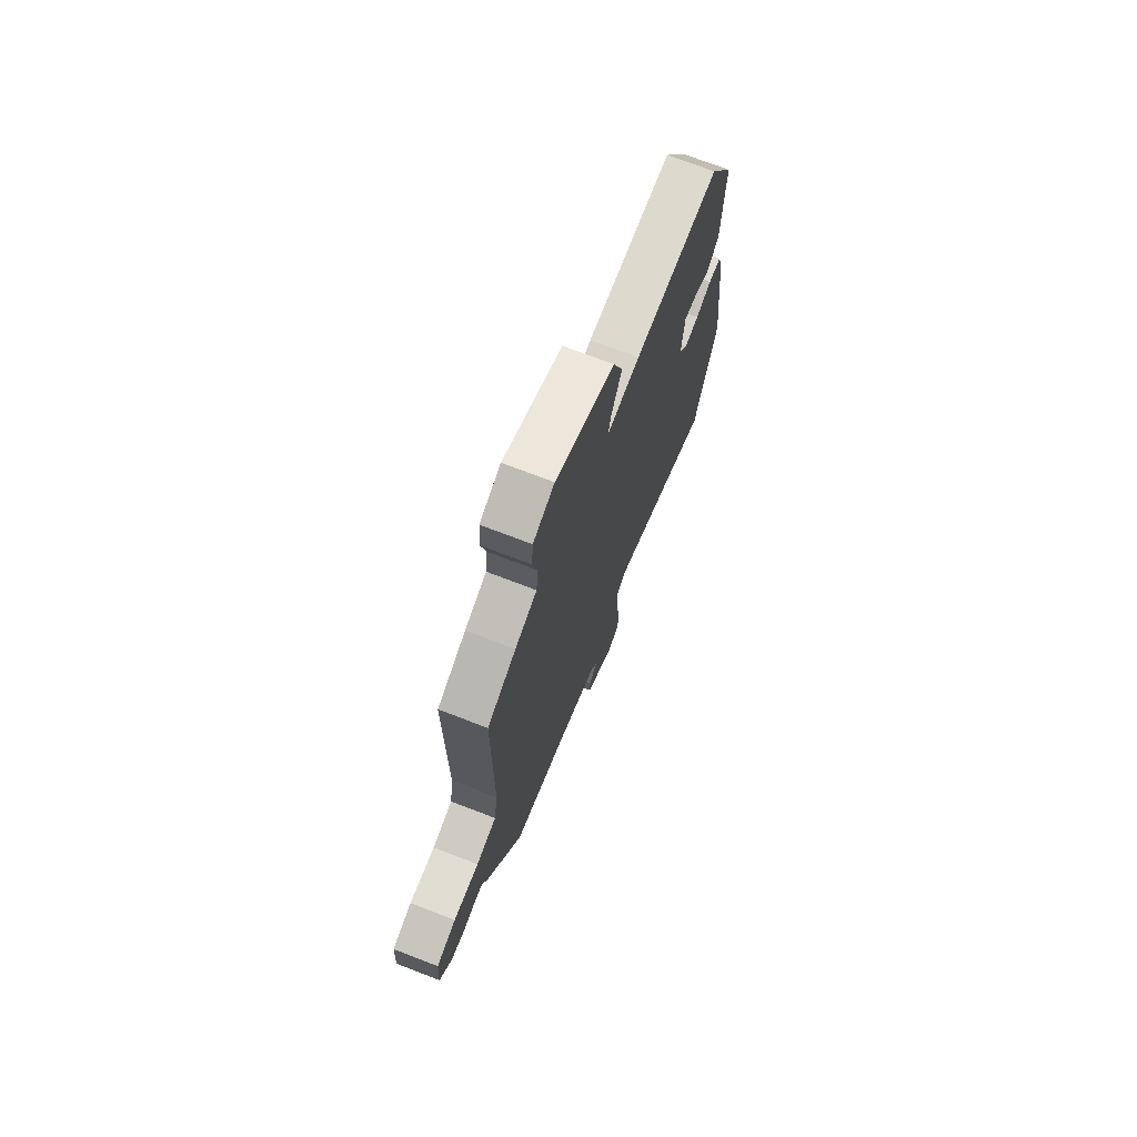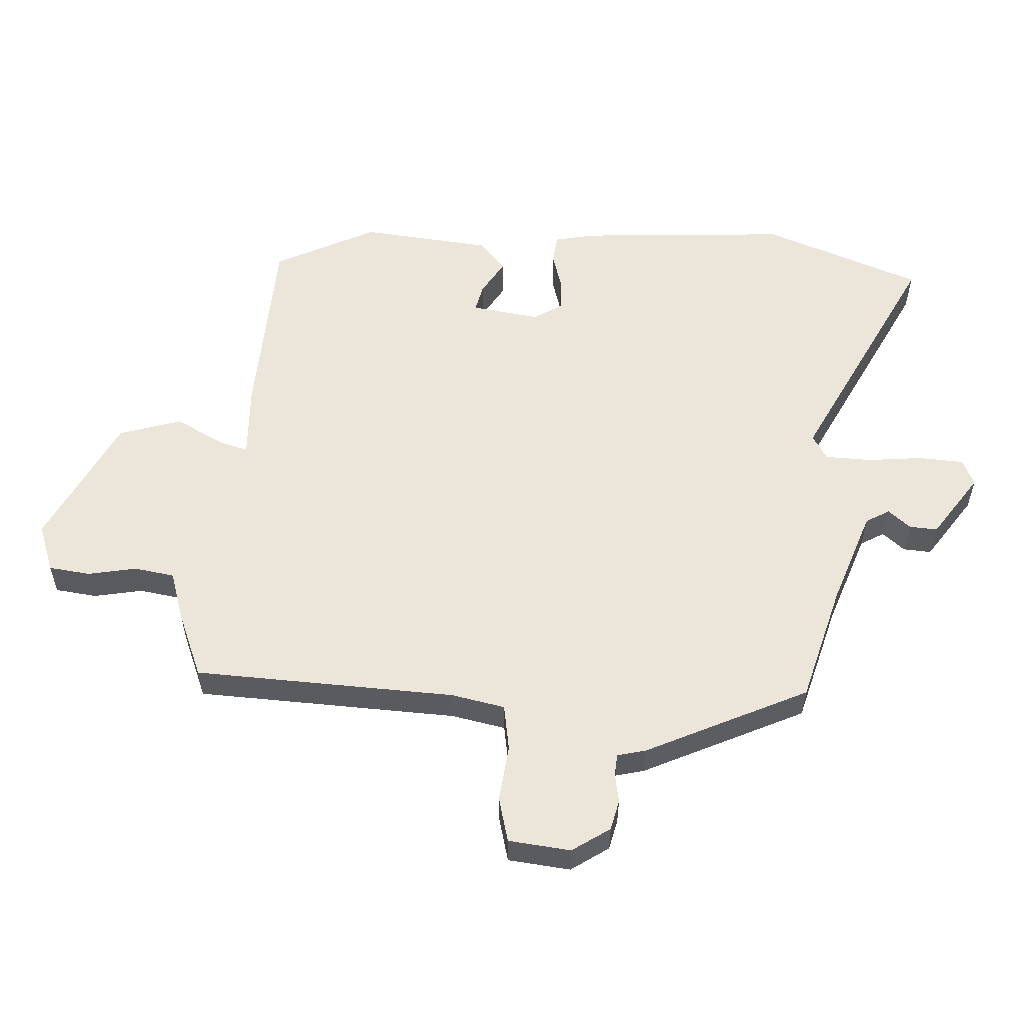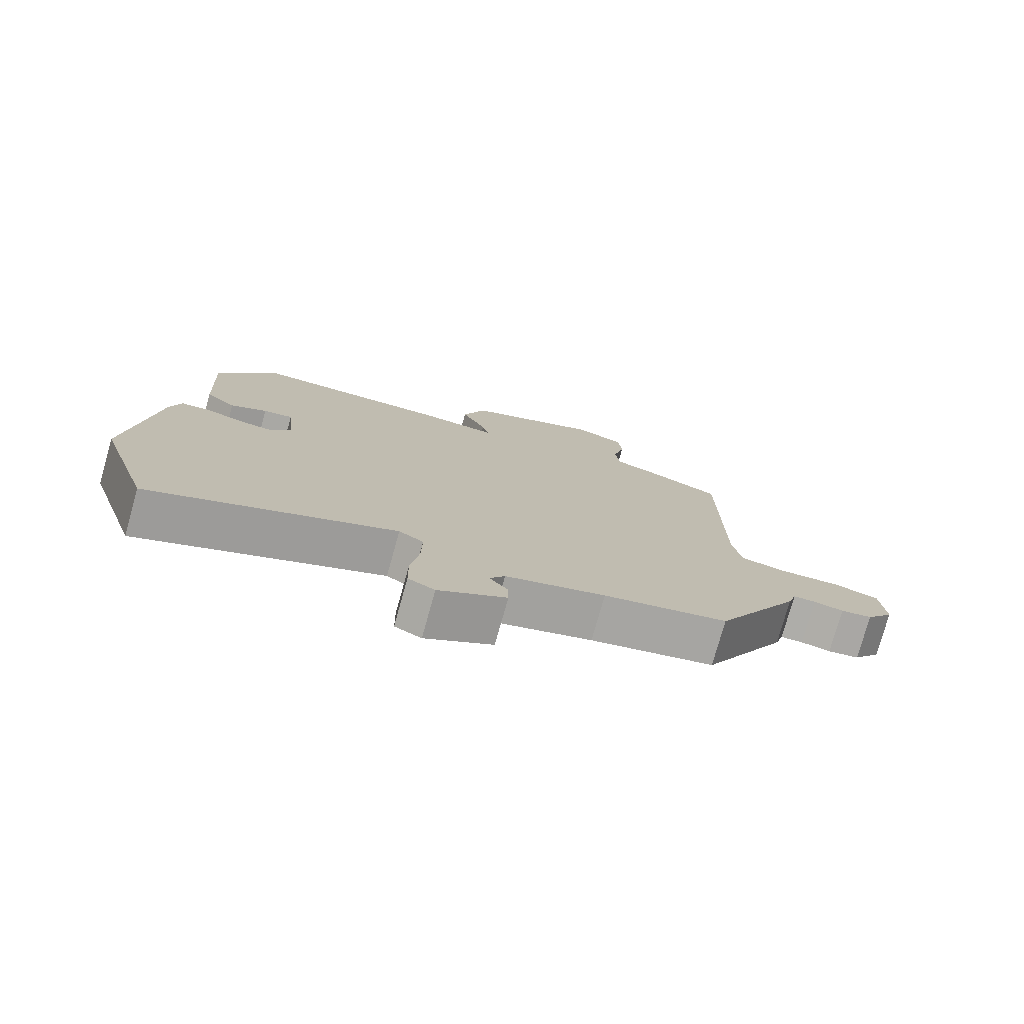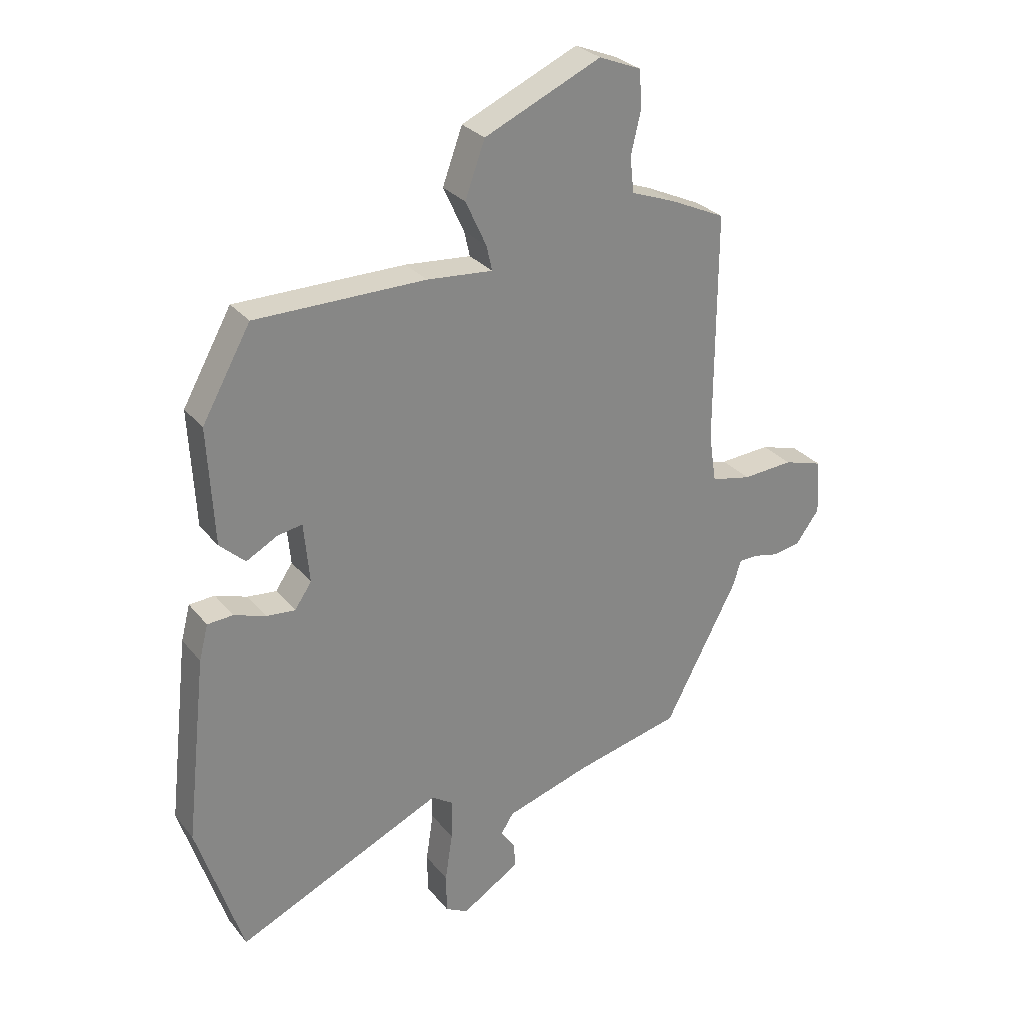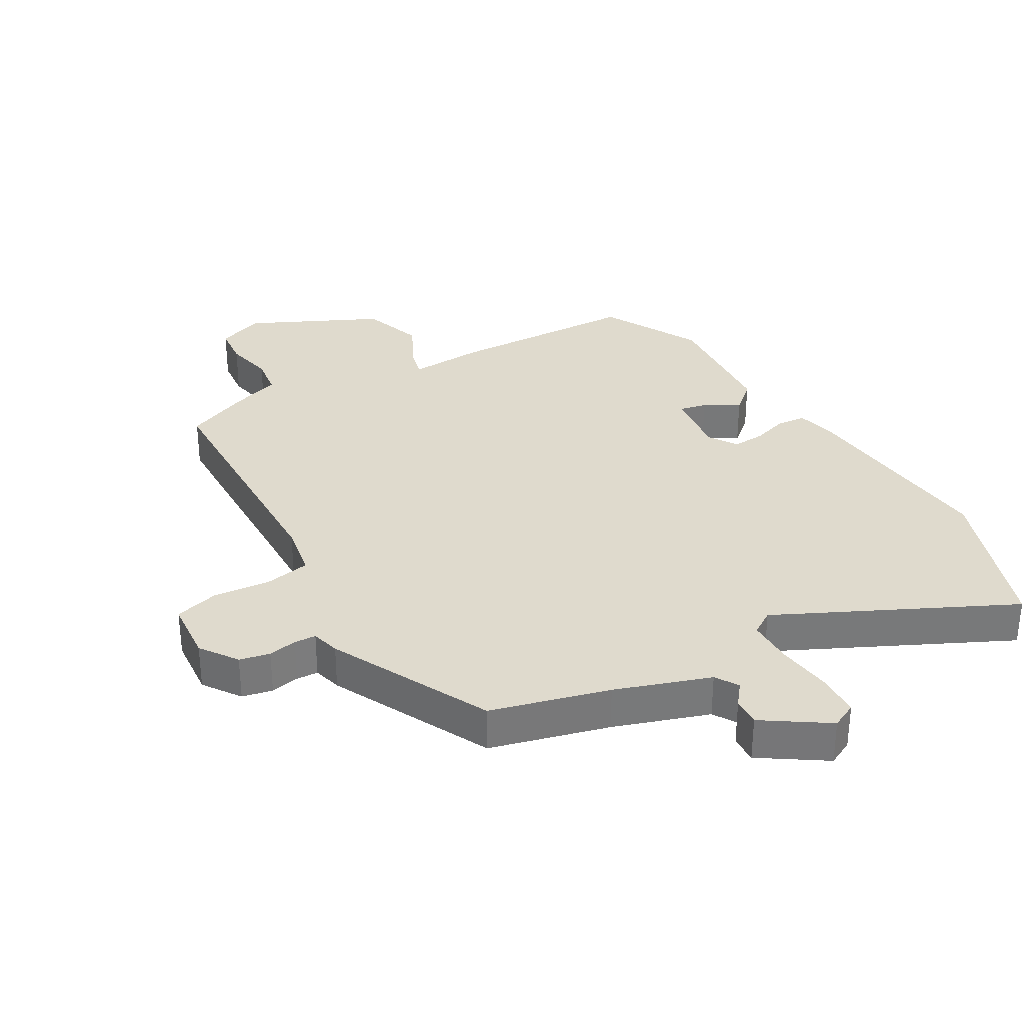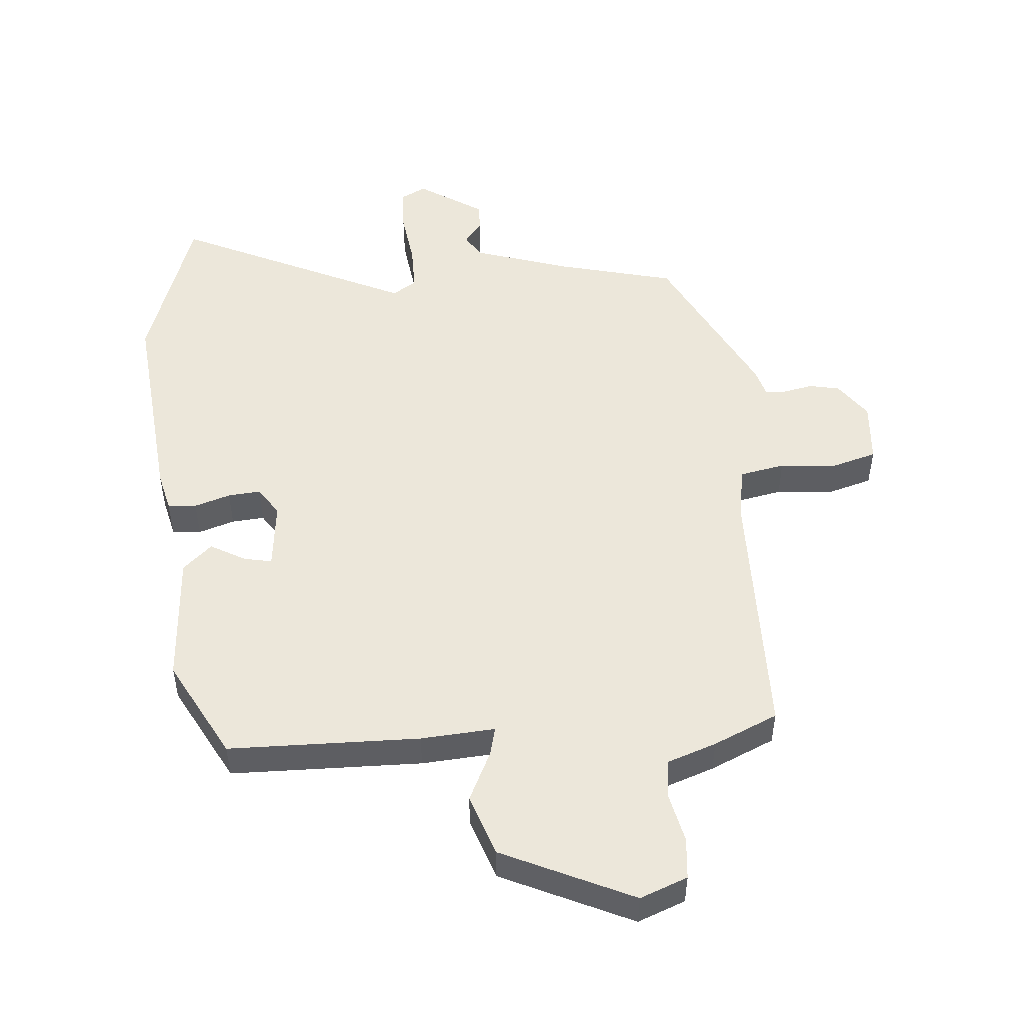
<metadata>
{"format":"obj","ext":"obj","renderer":"f3d","projection":"perspective","resolution":1024,"background":"white","views":[{"elev":72.1,"azim":111.1,"up":"+Z"},{"elev":56.6,"azim":95.9,"up":"+Y"},{"elev":-77.4,"azim":-15.7,"up":"+Z"},{"elev":28.6,"azim":-30.8,"up":"+Z"},{"elev":32.7,"azim":151.4,"up":"+Y"},{"elev":50.6,"azim":-3.8,"up":"+Y"}]}
</metadata>
<code>
v 0.41 0.07 -0.478
v 0.223 0.07 -0.522
v 0.073 0.07 -0.568
v 0.05 0.07 -0.604
v 0.077 0.07 -0.64
v 0.078 0.07 -0.684
v -0.024 0.07 -0.748
v -0.064 0.07 -0.727
v -0.065 0.07 -0.657
v -0.052 0.07 -0.57
v -0.051 0.07 -0.498
v -0.088 0.07 -0.473
v -0.455 0.07 -0.639
v -0.536 0.07 -0.388
v -0.499 0.07 -0.059
v -0.483 0.07 0.003
v -0.438 0.07 0.006
v -0.382 0.07 -0.013
v -0.331 0.07 -0.018
v -0.301 0.07 0.026
v -0.311 0.07 0.133
v -0.355 0.07 0.125
v -0.41 0.07 0.095
v -0.455 0.07 0.137
v -0.466 0.07 0.343
v -0.38 0.07 0.497
v -0.08 0.07 0.498
v 0.036 0.07 0.488
v 0.026 0.07 0.532
v -0.011 0.07 0.612
v 0.024 0.07 0.708
v 0.23 0.07 0.8
v 0.304 0.07 0.77
v 0.309 0.07 0.705
v 0.291 0.07 0.629
v 0.298 0.07 0.566
v 0.374 0.07 0.538
v 0.474 0.07 0.492
v 0.473 0.07 0.083
v 0.486 0.07 -0.002
v 0.557 0.07 -0.017
v 0.647 0.07 -0.011
v 0.716 0.07 -0.032
v 0.722 0.07 -0.13
v 0.68 0.07 -0.187
v 0.632 0.07 -0.196
v 0.587 0.07 -0.186
v 0.553 0.07 -0.187
v 0.54 0.07 -0.231
v 0.41 0 -0.478
v 0.223 0 -0.522
v 0.073 0 -0.568
v 0.05 0 -0.604
v 0.077 0 -0.64
v 0.078 0 -0.684
v -0.024 0 -0.748
v -0.064 0 -0.727
v -0.065 0 -0.657
v -0.052 0 -0.57
v -0.051 0 -0.498
v -0.088 0 -0.473
v -0.455 0 -0.639
v -0.536 0 -0.388
v -0.499 0 -0.059
v -0.483 0 0.003
v -0.438 0 0.006
v -0.382 0 -0.013
v -0.331 0 -0.018
v -0.301 0 0.026
v -0.311 0 0.133
v -0.355 0 0.125
v -0.41 0 0.095
v -0.455 0 0.137
v -0.466 0 0.343
v -0.38 0 0.497
v -0.08 0 0.498
v 0.036 0 0.488
v 0.026 0 0.532
v -0.011 0 0.612
v 0.024 0 0.708
v 0.23 0 0.8
v 0.304 0 0.77
v 0.309 0 0.705
v 0.291 0 0.629
v 0.298 0 0.566
v 0.374 0 0.538
v 0.474 0 0.492
v 0.473 0 0.083
v 0.486 0 -0.002
v 0.557 0 -0.017
v 0.647 0 -0.011
v 0.716 0 -0.032
v 0.722 0 -0.13
v 0.68 0 -0.187
v 0.632 0 -0.196
v 0.587 0 -0.186
v 0.553 0 -0.187
v 0.54 0 -0.231
f 48 49 1 2
f 44 45 46 47
f 44 47 48
f 41 42 43 44
f 40 41 44 48
f 36 37 38 39
f 36 39 40
f 32 33 34 35
f 32 35 36
f 29 30 31 32
f 28 29 32 36
f 25 26 27 28
f 23 24 25 28
f 22 23 28 36
f 21 22 36
f 20 21 36 40
f 15 16 17 18
f 15 18 19
f 12 13 14 15
f 11 12 15 19
f 7 8 9 10
f 7 10 11
f 4 5 6 7
f 4 7 11
f 3 4 11 19
f 19 20 40 48
f 2 3 19 48
f 51 50 98 97
f 96 95 94 93
f 97 96 93
f 93 92 91 90
f 97 93 90 89
f 88 87 86 85
f 89 88 85
f 84 83 82 81
f 85 84 81
f 81 80 79 78
f 85 81 78 77
f 77 76 75 74
f 77 74 73 72
f 85 77 72 71
f 85 71 70
f 89 85 70 69
f 67 66 65 64
f 68 67 64
f 64 63 62 61
f 68 64 61 60
f 59 58 57 56
f 60 59 56
f 56 55 54 53
f 60 56 53
f 68 60 53 52
f 97 89 69 68
f 97 68 52 51
f 1 50 51 2
f 2 51 52 3
f 3 52 53 4
f 4 53 54 5
f 5 54 55 6
f 6 55 56 7
f 7 56 57 8
f 8 57 58 9
f 9 58 59 10
f 10 59 60 11
f 11 60 61 12
f 12 61 62 13
f 13 62 63 14
f 14 63 64 15
f 15 64 65 16
f 16 65 66 17
f 17 66 67 18
f 18 67 68 19
f 19 68 69 20
f 20 69 70 21
f 21 70 71 22
f 22 71 72 23
f 23 72 73 24
f 24 73 74 25
f 25 74 75 26
f 26 75 76 27
f 27 76 77 28
f 28 77 78 29
f 29 78 79 30
f 30 79 80 31
f 31 80 81 32
f 32 81 82 33
f 33 82 83 34
f 34 83 84 35
f 35 84 85 36
f 36 85 86 37
f 37 86 87 38
f 38 87 88 39
f 39 88 89 40
f 40 89 90 41
f 41 90 91 42
f 42 91 92 43
f 43 92 93 44
f 44 93 94 45
f 45 94 95 46
f 46 95 96 47
f 47 96 97 48
f 48 97 98 49
f 49 98 50 1

</code>
